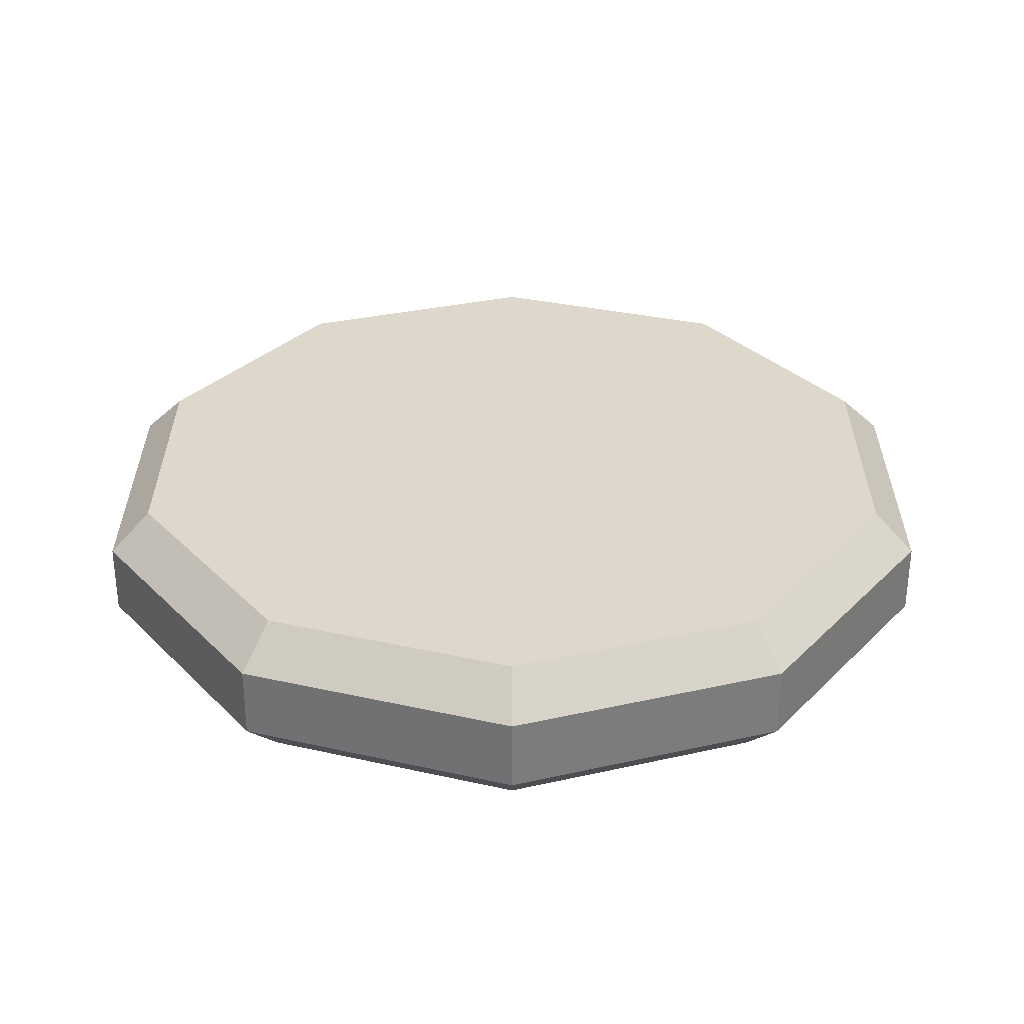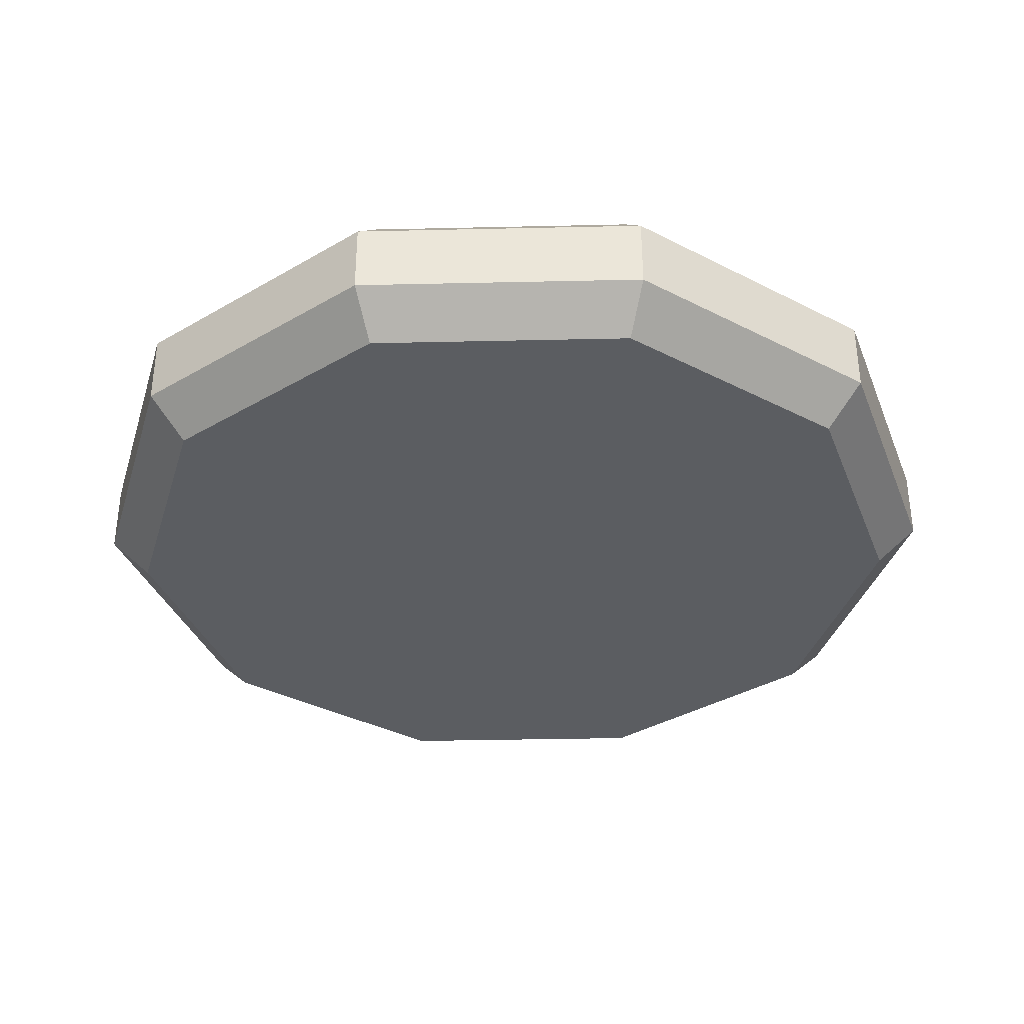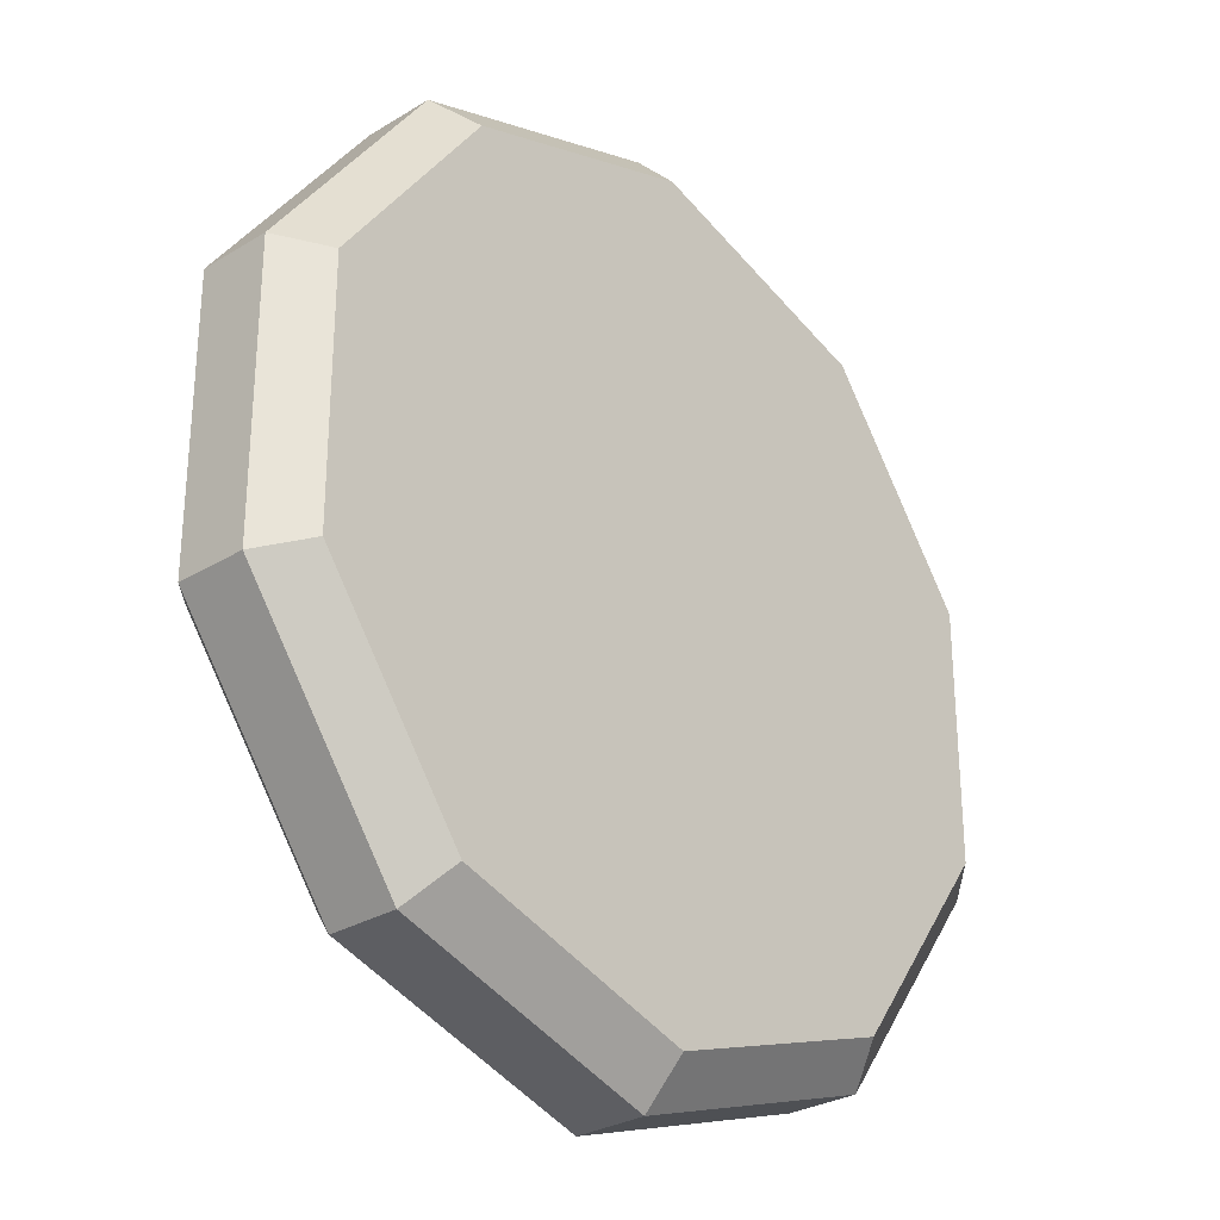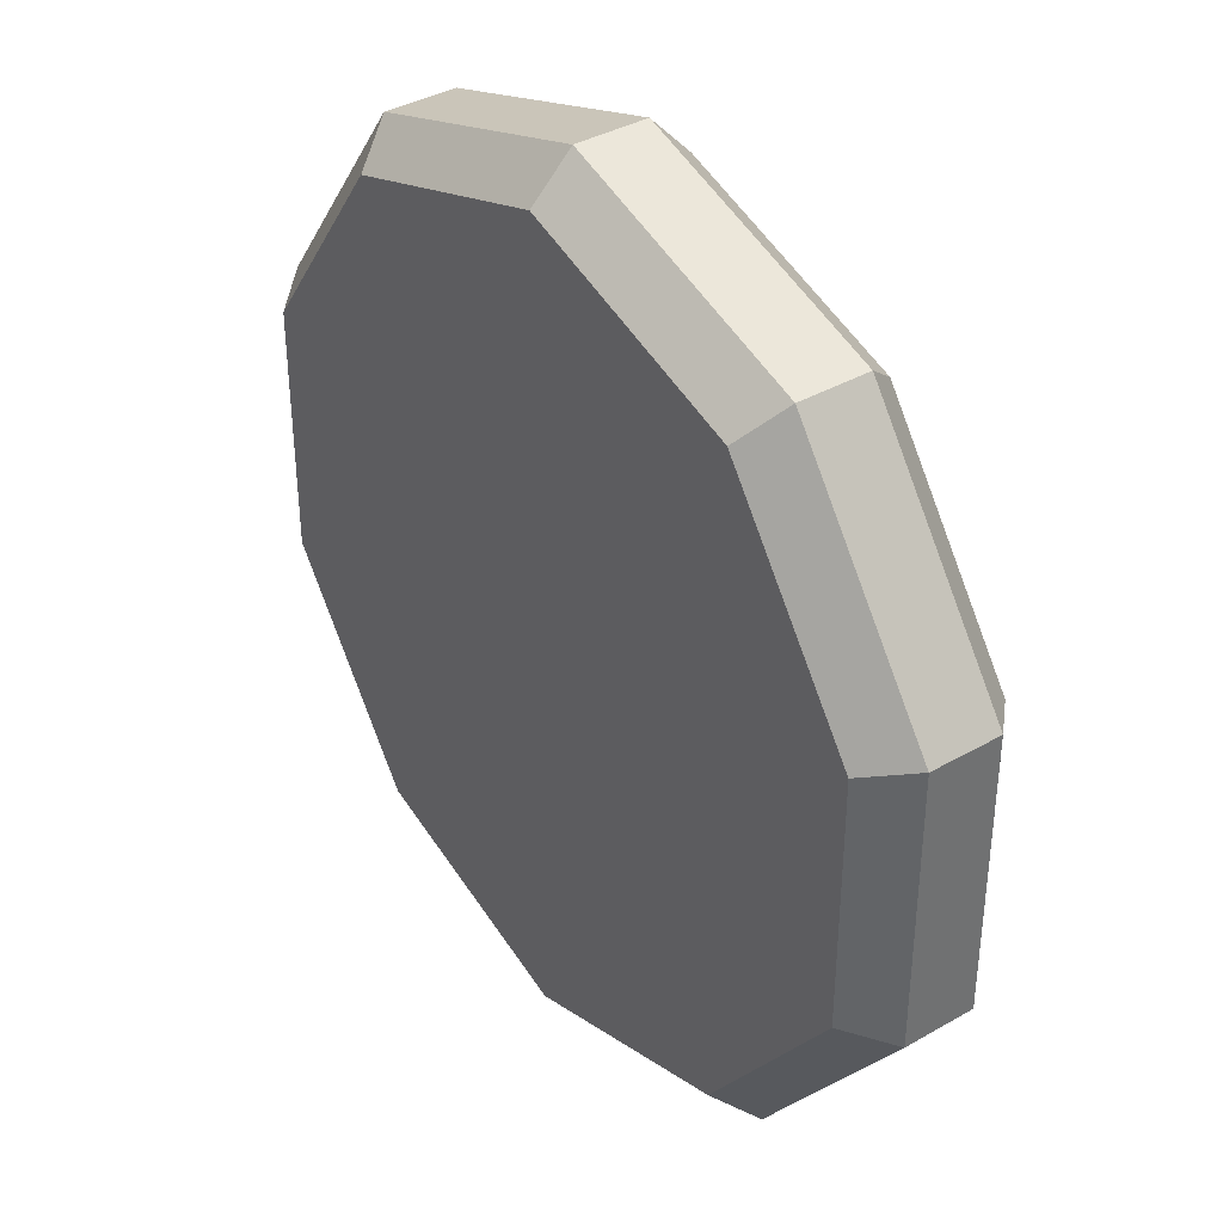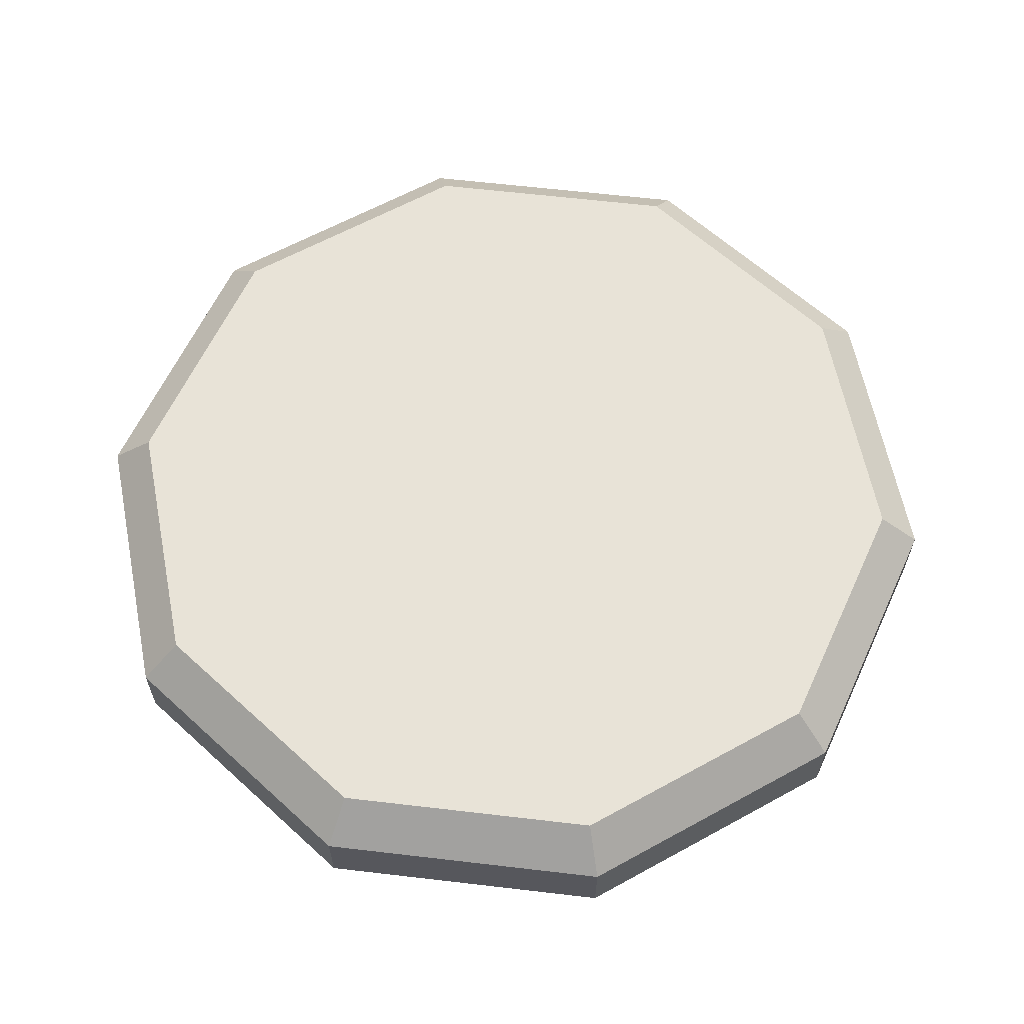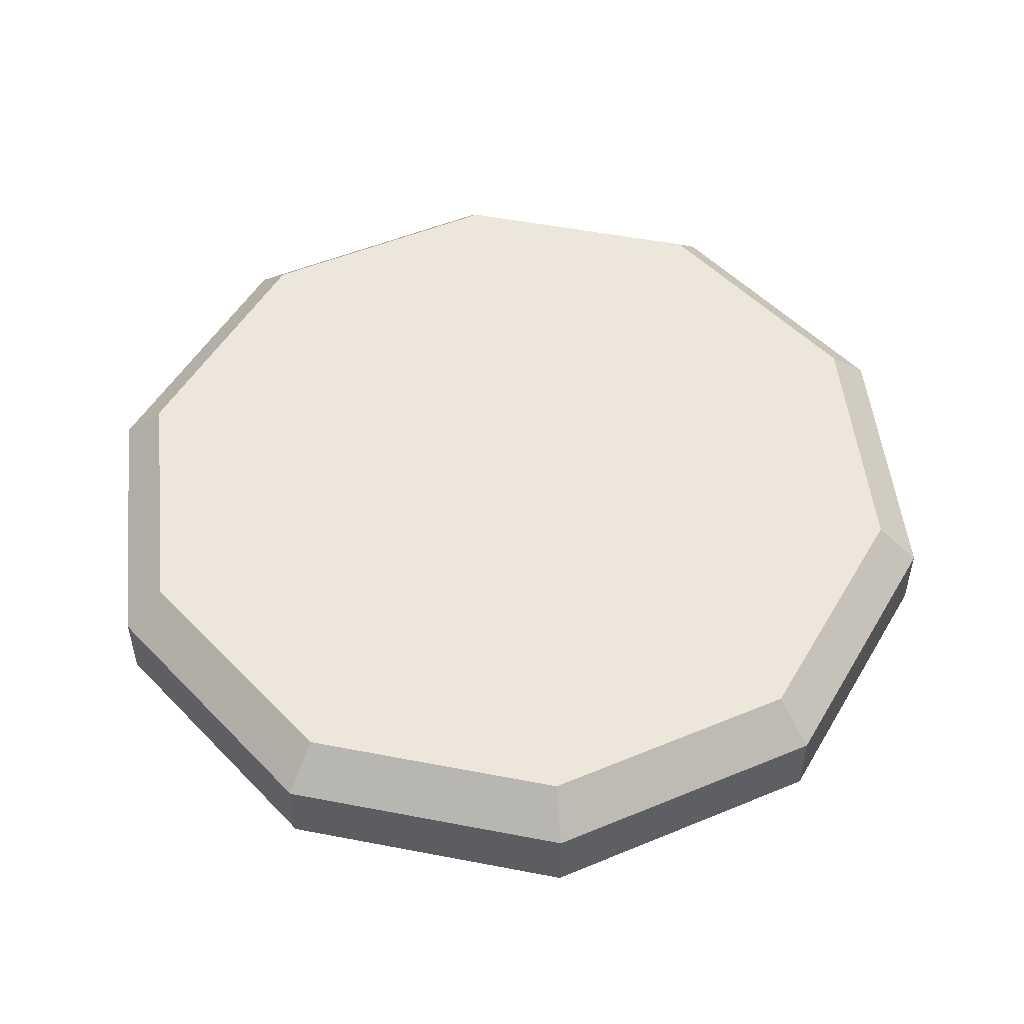
<metadata>
{"format":"obj","ext":"obj","renderer":"f3d","projection":"perspective","resolution":1024,"background":"white","views":[{"elev":31.2,"azim":72.0,"up":"+Y"},{"elev":-35.7,"azim":-88.3,"up":"+Y"},{"elev":-28.9,"azim":132.2,"up":"+Z"},{"elev":37.7,"azim":53.8,"up":"+Z"},{"elev":62.1,"azim":-155.2,"up":"+Y"},{"elev":51.6,"azim":65.8,"up":"+Y"}]}
</metadata>
<code>
o Cylinder
v 0 -0.0155 -0.9007
v -0 0.07226 -0.993
v -0 0.3155 -0.9007
v -0 0.2277 -0.993
v 0.5294 -0.0155 -0.7287
v 0.5837 0.07226 -0.8033
v 0.5294 0.3155 -0.7287
v 0.5837 0.2277 -0.8033
v 0.8566 -0.0155 -0.2783
v 0.9444 0.07226 -0.3068
v 0.8566 0.3155 -0.2783
v 0.9444 0.2277 -0.3068
v 0.8566 -0.0155 0.2783
v 0.9444 0.07226 0.3068
v 0.8566 0.3155 0.2783
v 0.9444 0.2277 0.3068
v 0.5294 -0.0155 0.7287
v 0.5837 0.07226 0.8033
v 0.5294 0.3155 0.7287
v 0.5837 0.2277 0.8033
v -0 -0.0155 0.9007
v -0 0.07226 0.993
v 0 0.3155 0.9007
v -0 0.2277 0.993
v -0.5294 -0.0155 0.7287
v -0.5837 0.07226 0.8033
v -0.5294 0.3155 0.7287
v -0.5837 0.2277 0.8033
v -0.8566 -0.0155 0.2783
v -0.9444 0.07226 0.3068
v -0.8566 0.3155 0.2783
v -0.9444 0.2277 0.3068
v -0.8566 -0.0155 -0.2783
v -0.9444 0.07226 -0.3068
v -0.8566 0.3155 -0.2783
v -0.9444 0.2277 -0.3068
v -0.5294 -0.0155 -0.7287
v -0.5837 0.07226 -0.8033
v -0.5294 0.3155 -0.7287
v -0.5837 0.2277 -0.8033
f 38 40 4 2
f 10 12 16 14
f 14 16 20 18
f 18 20 24 22
f 22 24 28 26
f 26 28 32 30
f 30 32 36 34
f 34 36 40 38
f 6 8 12 10
f 7 3 39 35 31 27 23 19 15 11
f 2 4 8 6
f 2 6 5 1
f 8 4 3 7
f 6 10 9 5
f 12 8 7 11
f 10 14 13 9
f 16 12 11 15
f 14 18 17 13
f 20 16 15 19
f 18 22 21 17
f 24 20 19 23
f 22 26 25 21
f 28 24 23 27
f 26 30 29 25
f 32 28 27 31
f 30 34 33 29
f 36 32 31 35
f 34 38 37 33
f 40 36 35 39
f 38 2 1 37
f 4 40 39 3
f 1 5 9 13 17 21 25 29 33 37

</code>
